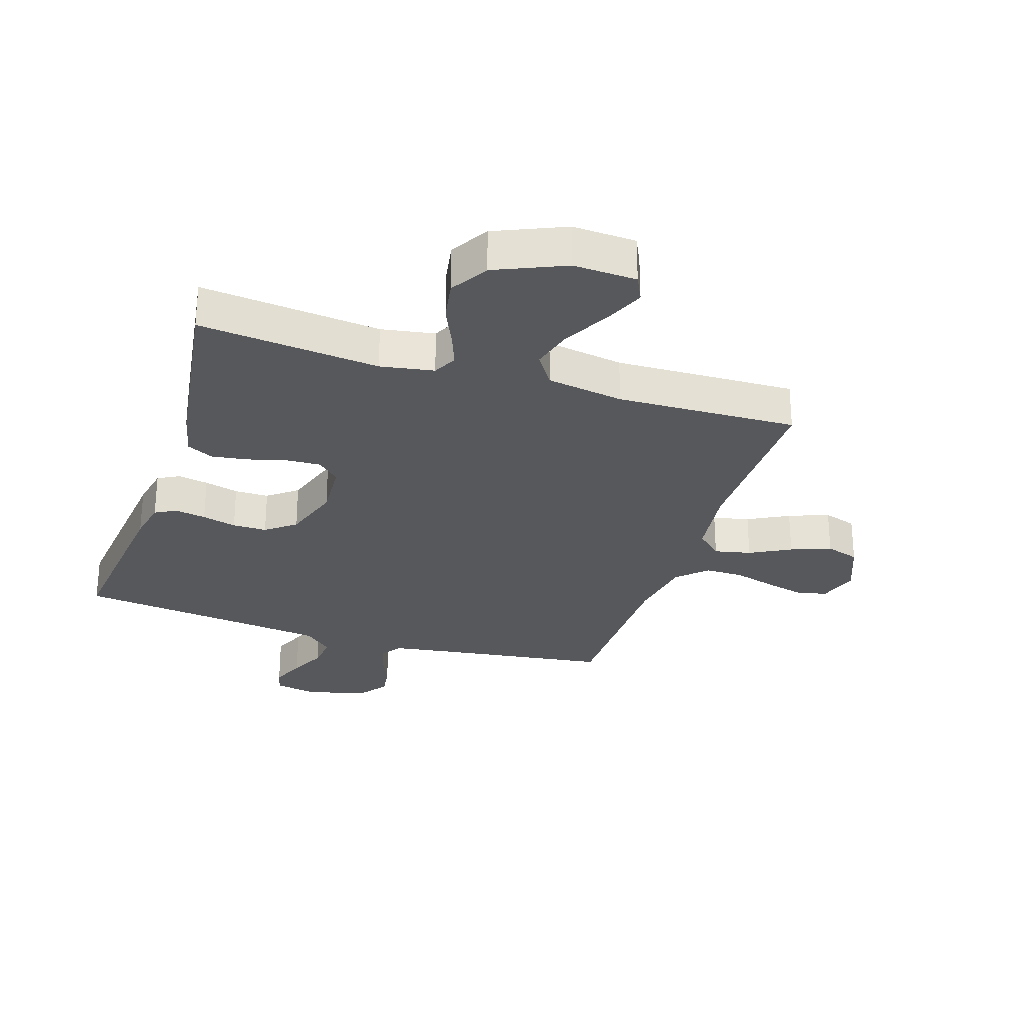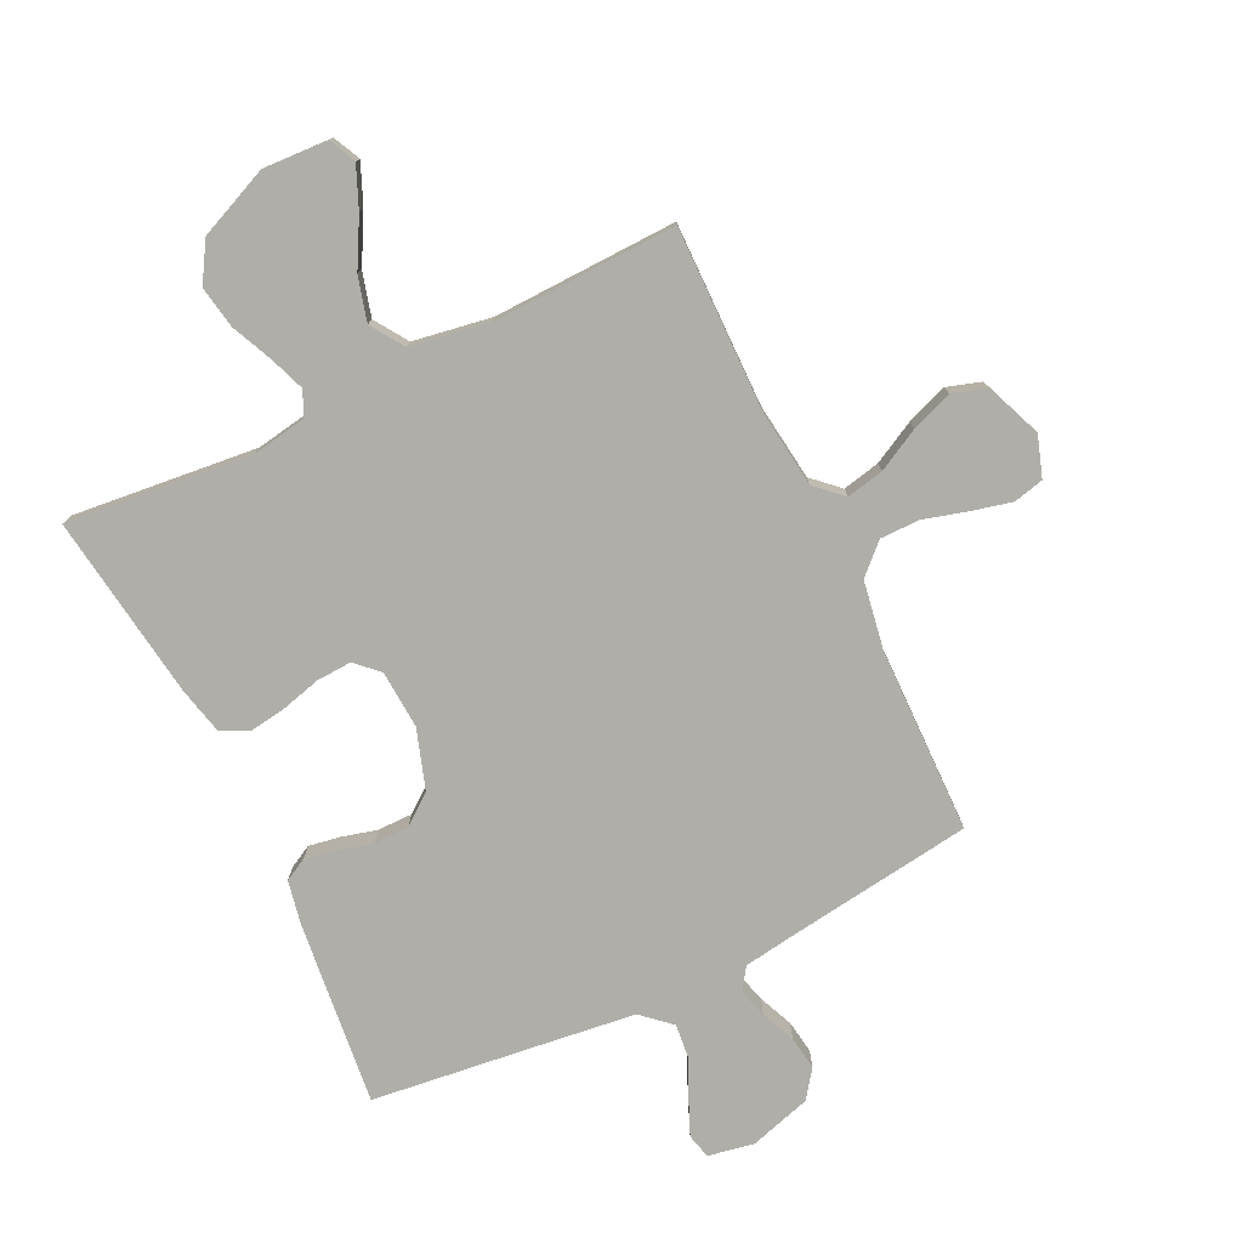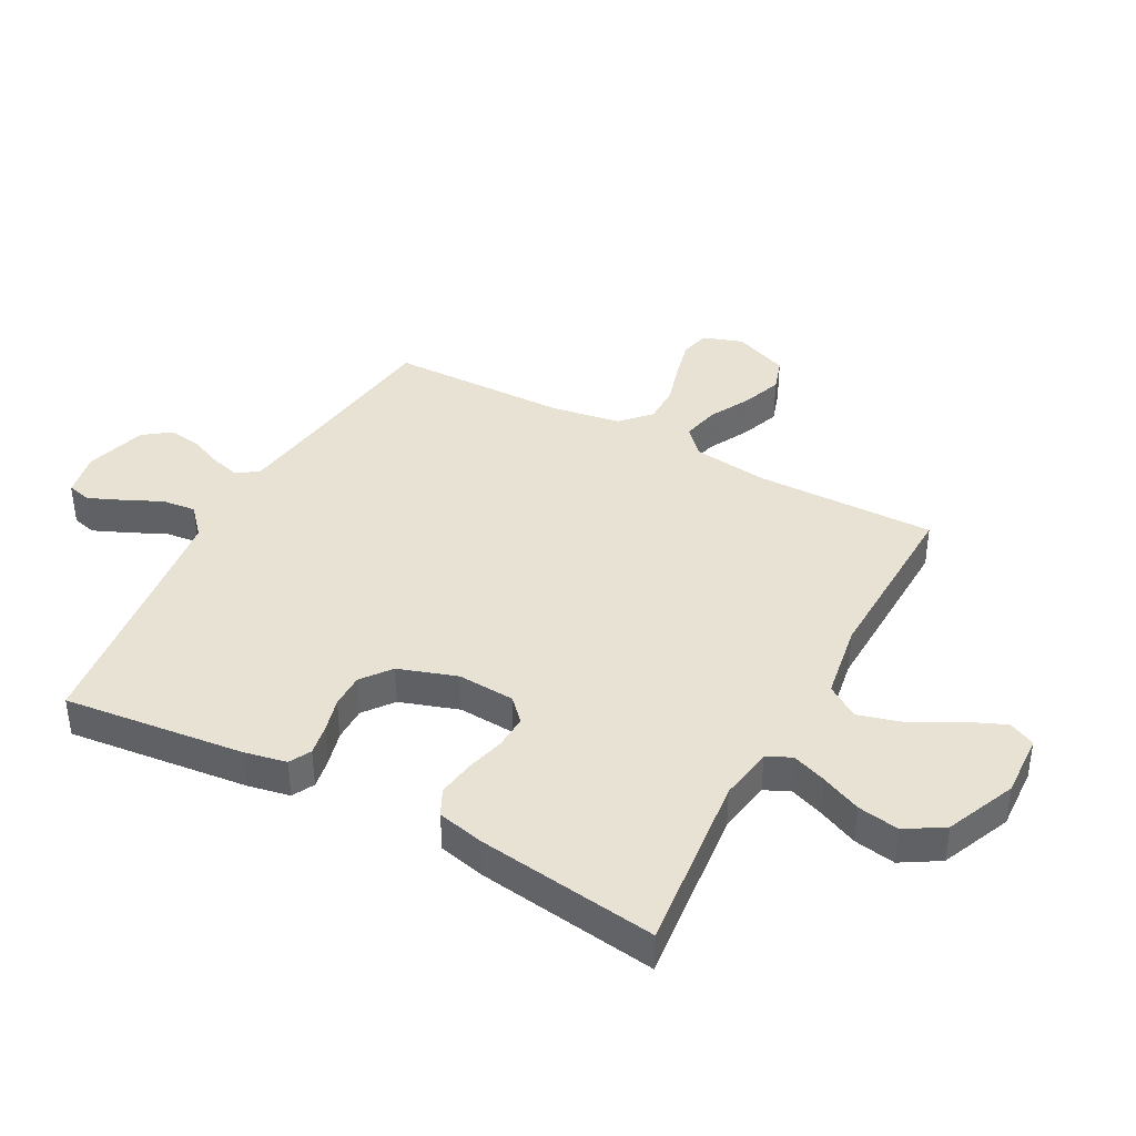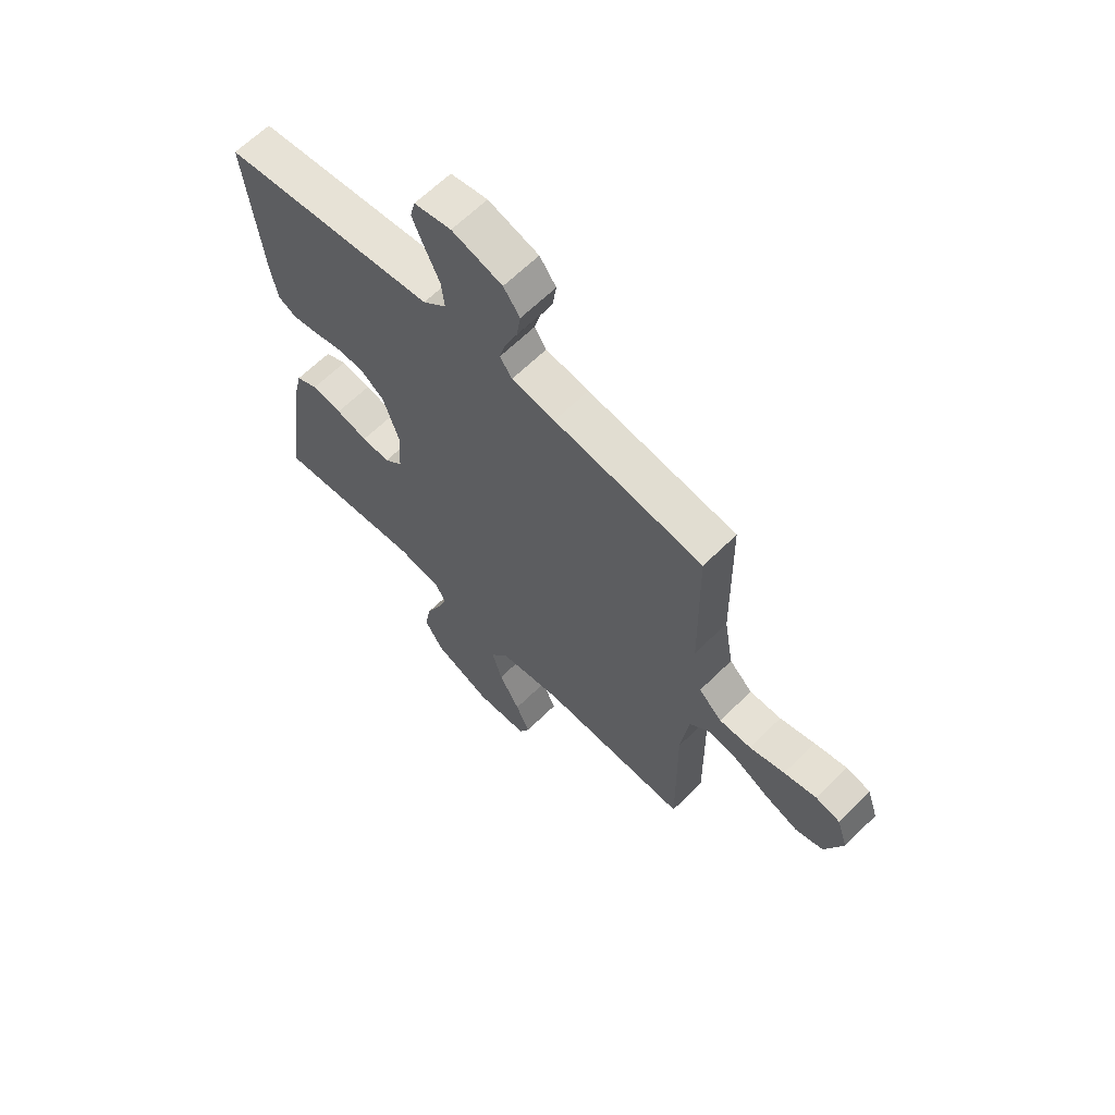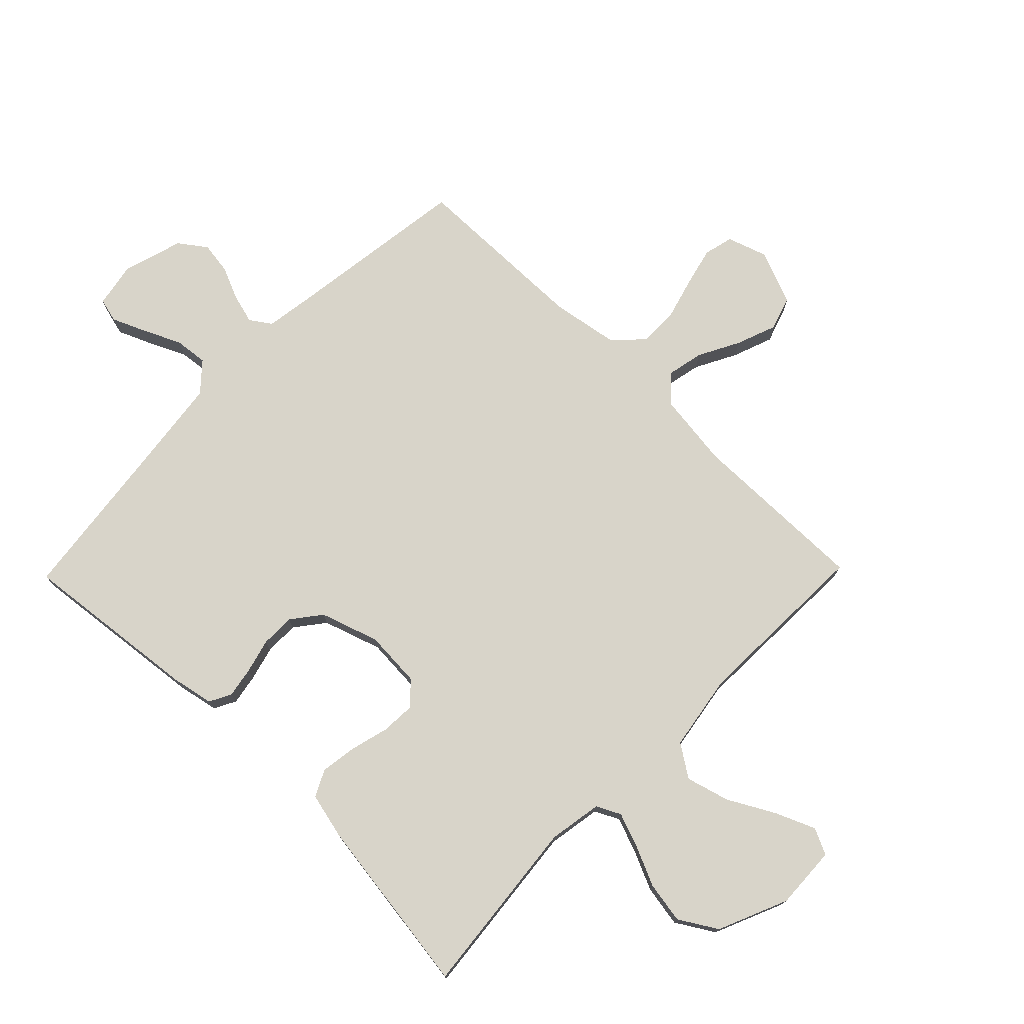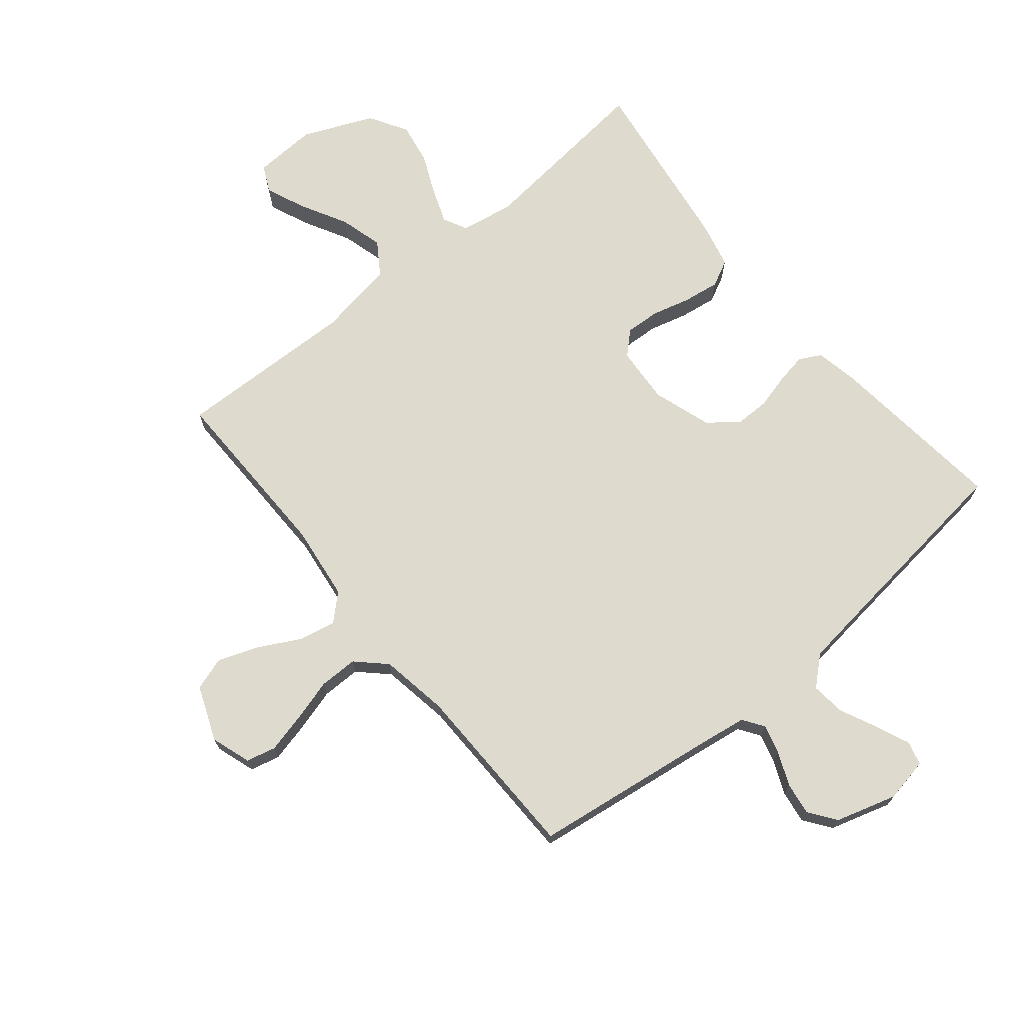
<metadata>
{"format":"obj","ext":"obj","renderer":"f3d","projection":"perspective","resolution":1024,"background":"white","views":[{"elev":-28.1,"azim":162.2,"up":"+Y"},{"elev":-77.5,"azim":-154.2,"up":"+Y"},{"elev":40.0,"azim":118.2,"up":"+Y"},{"elev":64.1,"azim":-134.8,"up":"+Z"},{"elev":75.3,"azim":134.3,"up":"+Y"},{"elev":71.1,"azim":-39.4,"up":"+Y"}]}
</metadata>
<code>
v 0.5 0.07 -0.5
v 0.2 0.07 -0.469
v 0.111 0.07 -0.484
v 0.091 0.07 -0.524
v 0.112 0.07 -0.581
v 0.142 0.07 -0.648
v 0.154 0.07 -0.717
v 0.116 0.07 -0.78
v 0 0.07 -0.83
v -0.105 0.07 -0.825
v -0.126 0.07 -0.781
v -0.098 0.07 -0.715
v -0.056 0.07 -0.638
v -0.036 0.07 -0.566
v -0.072 0.07 -0.512
v -0.2 0.07 -0.491
v -0.5 0.07 -0.5
v -0.496 0.07 -0.2
v -0.512 0.07 -0.075
v -0.555 0.07 -0.035
v -0.616 0.07 -0.048
v -0.684 0.07 -0.084
v -0.751 0.07 -0.109
v -0.807 0.07 -0.091
v -0.843 0.07 0
v -0.821 0.07 0.066
v -0.772 0.07 0.078
v -0.706 0.07 0.062
v -0.635 0.07 0.042
v -0.571 0.07 0.042
v -0.524 0.07 0.087
v -0.505 0.07 0.2
v -0.5 0.07 0.5
v -0.2 0.07 0.541
v -0.113 0.07 0.554
v -0.089 0.07 0.589
v -0.102 0.07 0.637
v -0.126 0.07 0.693
v -0.134 0.07 0.747
v -0.101 0.07 0.792
v 0 0.07 0.822
v 0.074 0.07 0.808
v 0.084 0.07 0.768
v 0.06 0.07 0.712
v 0.031 0.07 0.65
v 0.025 0.07 0.594
v 0.072 0.07 0.552
v 0.2 0.07 0.536
v 0.5 0.07 0.5
v 0.467 0.07 0.2
v 0.453 0.07 0.13
v 0.417 0.07 0.111
v 0.366 0.07 0.12
v 0.309 0.07 0.135
v 0.252 0.07 0.135
v 0.203 0.07 0.097
v 0.171 0.07 0
v 0.177 0.07 -0.095
v 0.214 0.07 -0.13
v 0.271 0.07 -0.127
v 0.335 0.07 -0.11
v 0.396 0.07 -0.101
v 0.44 0.07 -0.123
v 0.458 0.07 -0.2
v 0.5 0 -0.5
v 0.2 0 -0.469
v 0.111 0 -0.484
v 0.091 0 -0.524
v 0.112 0 -0.581
v 0.142 0 -0.648
v 0.154 0 -0.717
v 0.116 0 -0.78
v 0 0 -0.83
v -0.105 0 -0.825
v -0.126 0 -0.781
v -0.098 0 -0.715
v -0.056 0 -0.638
v -0.036 0 -0.566
v -0.072 0 -0.512
v -0.2 0 -0.491
v -0.5 0 -0.5
v -0.496 0 -0.2
v -0.512 0 -0.075
v -0.555 0 -0.035
v -0.616 0 -0.048
v -0.684 0 -0.084
v -0.751 0 -0.109
v -0.807 0 -0.091
v -0.843 0 0
v -0.821 0 0.066
v -0.772 0 0.078
v -0.706 0 0.062
v -0.635 0 0.042
v -0.571 0 0.042
v -0.524 0 0.087
v -0.505 0 0.2
v -0.5 0 0.5
v -0.2 0 0.541
v -0.113 0 0.554
v -0.089 0 0.589
v -0.102 0 0.637
v -0.126 0 0.693
v -0.134 0 0.747
v -0.101 0 0.792
v 0 0 0.822
v 0.074 0 0.808
v 0.084 0 0.768
v 0.06 0 0.712
v 0.031 0 0.65
v 0.025 0 0.594
v 0.072 0 0.552
v 0.2 0 0.536
v 0.5 0 0.5
v 0.467 0 0.2
v 0.453 0 0.13
v 0.417 0 0.111
v 0.366 0 0.12
v 0.309 0 0.135
v 0.252 0 0.135
v 0.203 0 0.097
v 0.171 0 0
v 0.177 0 -0.095
v 0.214 0 -0.13
v 0.271 0 -0.127
v 0.335 0 -0.11
v 0.396 0 -0.101
v 0.44 0 -0.123
v 0.458 0 -0.2
f 63 64 1 2
f 60 61 62 63
f 59 60 63 2
f 58 59 2 3
f 57 58 3 4
f 51 52 53 54
f 49 50 51 54
f 48 49 54 55
f 47 48 55 56
f 42 43 44 45
f 40 41 42 45
f 40 45 46
f 37 38 39 40
f 36 37 40 46
f 35 36 46 47
f 32 33 34
f 31 32 34 35
f 26 27 28 29
f 24 25 26 29
f 24 29 30
f 21 22 23 24
f 21 24 30
f 20 21 30 31
f 16 17 18
f 15 16 18 19
f 10 11 12 13
f 10 13 14
f 9 10 14
f 8 9 14
f 5 6 7 8
f 4 5 8 14
f 57 4 14 15
f 19 20 31 35
f 35 47 56 57
f 15 19 35 57
f 66 65 128 127
f 127 126 125 124
f 66 127 124 123
f 67 66 123 122
f 68 67 122 121
f 118 117 116 115
f 118 115 114 113
f 119 118 113 112
f 120 119 112 111
f 109 108 107 106
f 109 106 105 104
f 110 109 104
f 104 103 102 101
f 110 104 101 100
f 111 110 100 99
f 98 97 96
f 99 98 96 95
f 93 92 91 90
f 93 90 89 88
f 94 93 88
f 88 87 86 85
f 94 88 85
f 95 94 85 84
f 82 81 80
f 83 82 80 79
f 77 76 75 74
f 78 77 74
f 78 74 73
f 78 73 72
f 72 71 70 69
f 78 72 69 68
f 79 78 68 121
f 99 95 84 83
f 121 120 111 99
f 121 99 83 79
f 1 65 66 2
f 2 66 67 3
f 3 67 68 4
f 4 68 69 5
f 5 69 70 6
f 6 70 71 7
f 7 71 72 8
f 8 72 73 9
f 9 73 74 10
f 10 74 75 11
f 11 75 76 12
f 12 76 77 13
f 13 77 78 14
f 14 78 79 15
f 15 79 80 16
f 16 80 81 17
f 17 81 82 18
f 18 82 83 19
f 19 83 84 20
f 20 84 85 21
f 21 85 86 22
f 22 86 87 23
f 23 87 88 24
f 24 88 89 25
f 25 89 90 26
f 26 90 91 27
f 27 91 92 28
f 28 92 93 29
f 29 93 94 30
f 30 94 95 31
f 31 95 96 32
f 32 96 97 33
f 33 97 98 34
f 34 98 99 35
f 35 99 100 36
f 36 100 101 37
f 37 101 102 38
f 38 102 103 39
f 39 103 104 40
f 40 104 105 41
f 41 105 106 42
f 42 106 107 43
f 43 107 108 44
f 44 108 109 45
f 45 109 110 46
f 46 110 111 47
f 47 111 112 48
f 48 112 113 49
f 49 113 114 50
f 50 114 115 51
f 51 115 116 52
f 52 116 117 53
f 53 117 118 54
f 54 118 119 55
f 55 119 120 56
f 56 120 121 57
f 57 121 122 58
f 58 122 123 59
f 59 123 124 60
f 60 124 125 61
f 61 125 126 62
f 62 126 127 63
f 63 127 128 64
f 64 128 65 1

</code>
